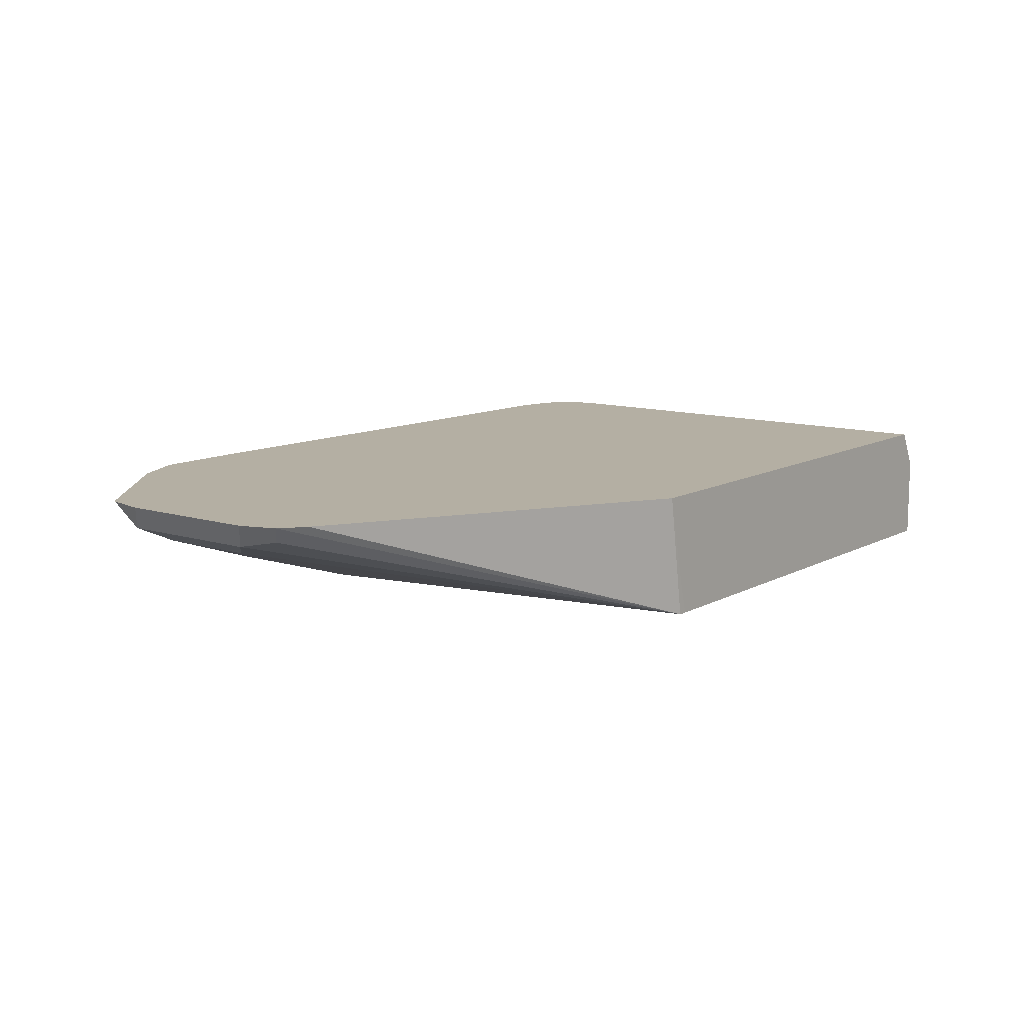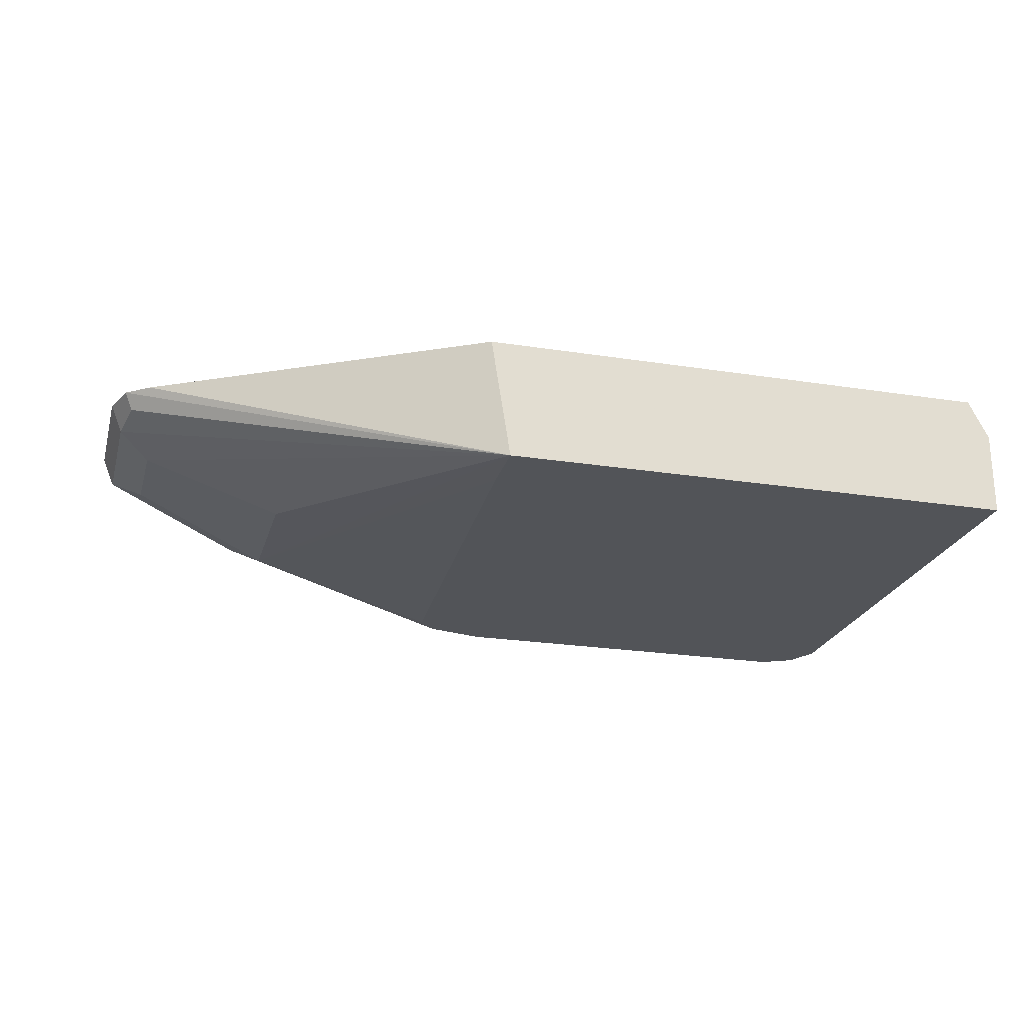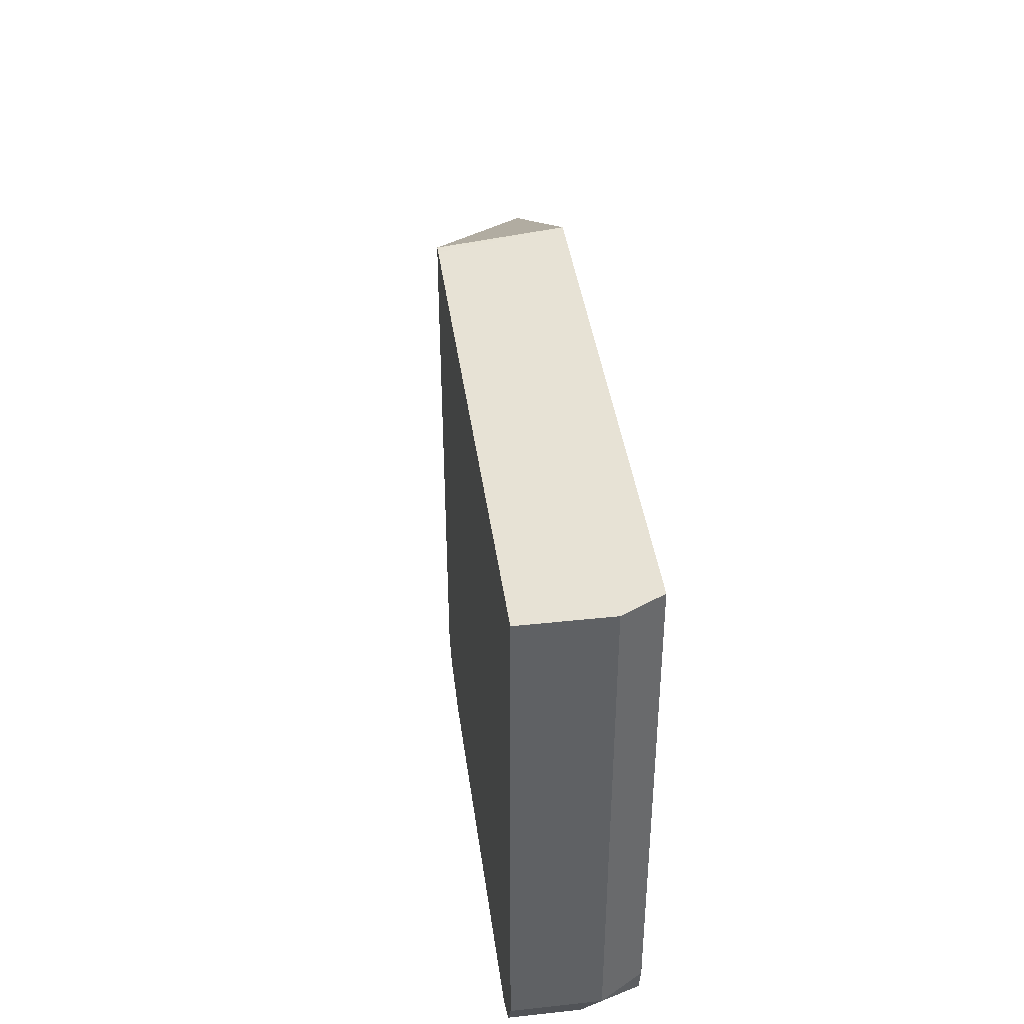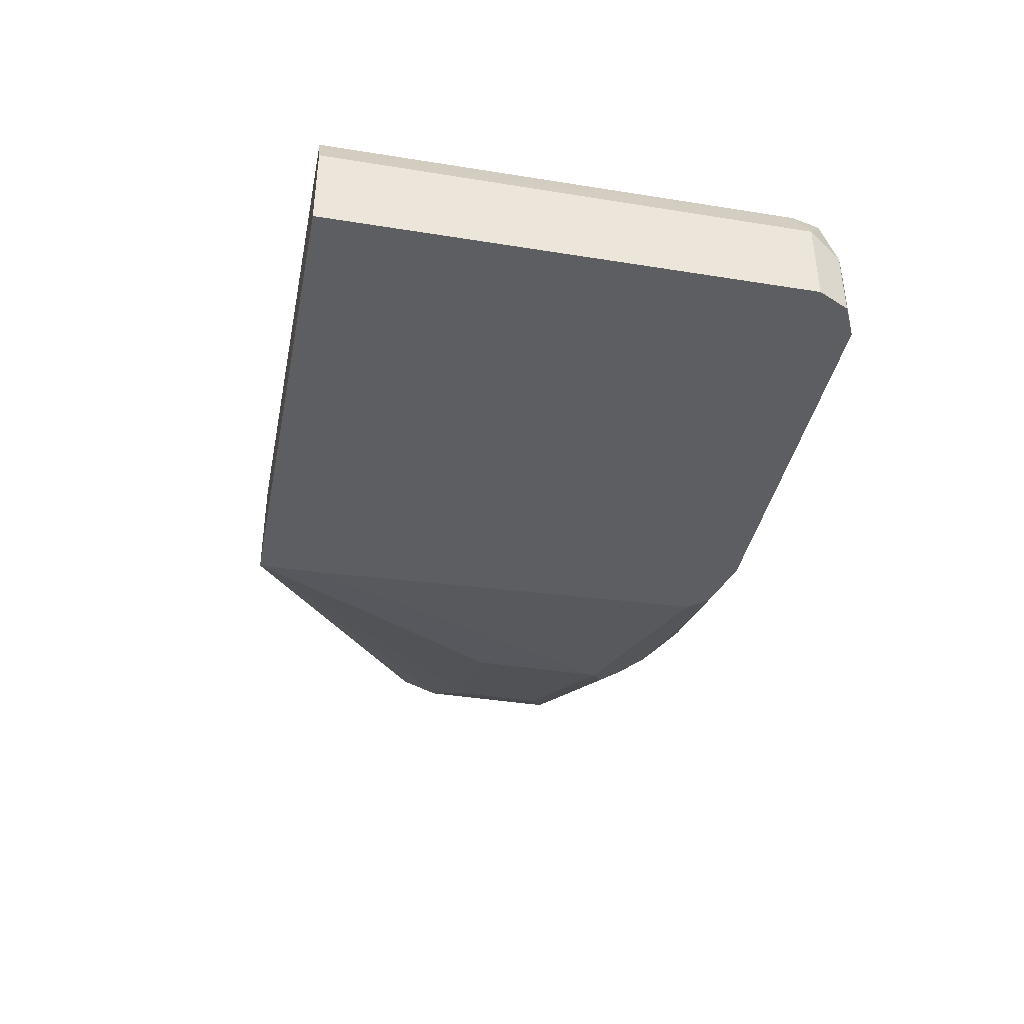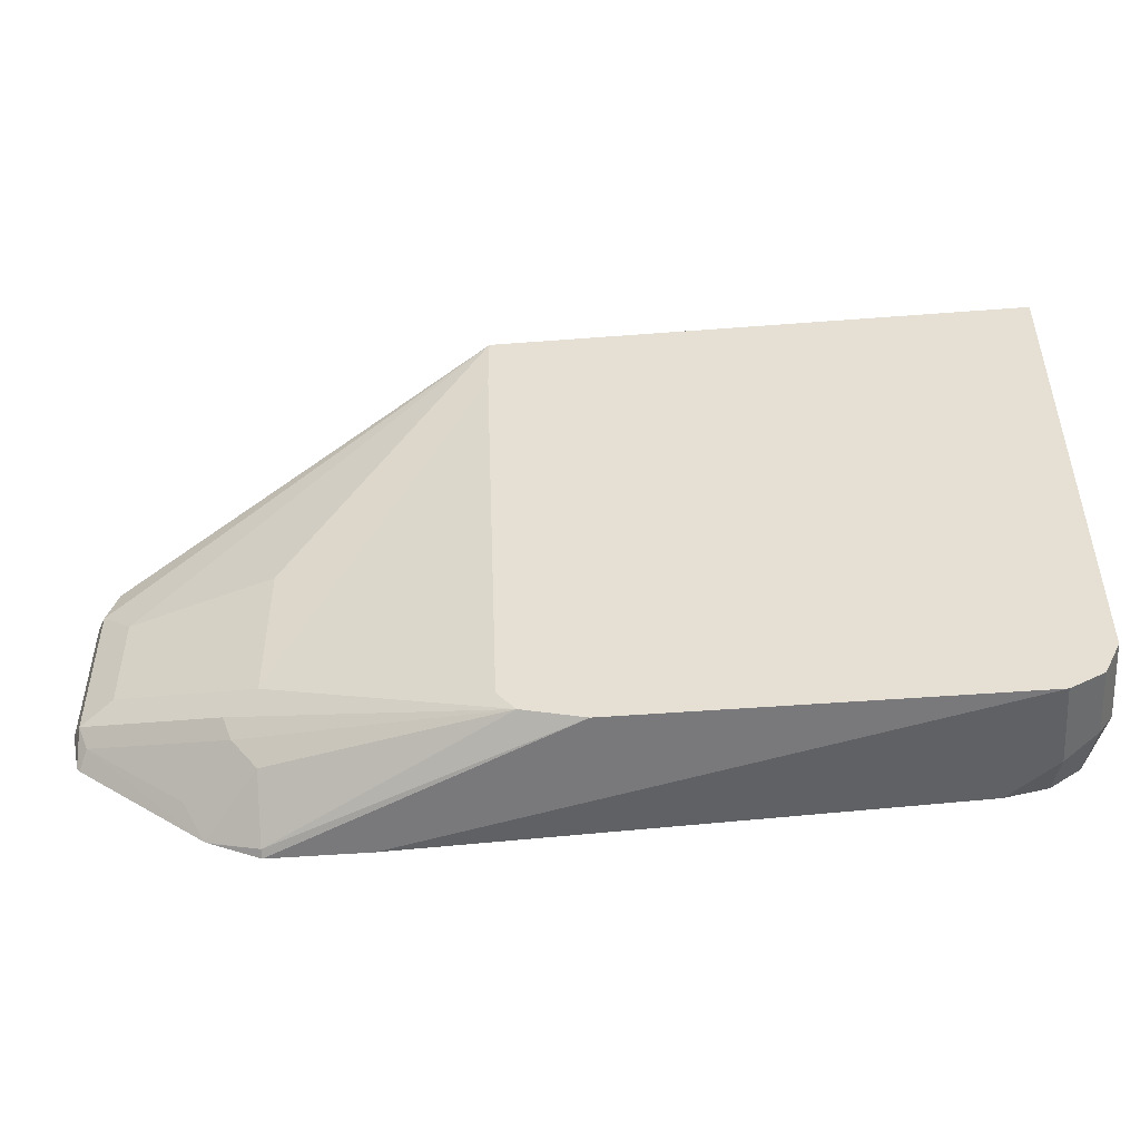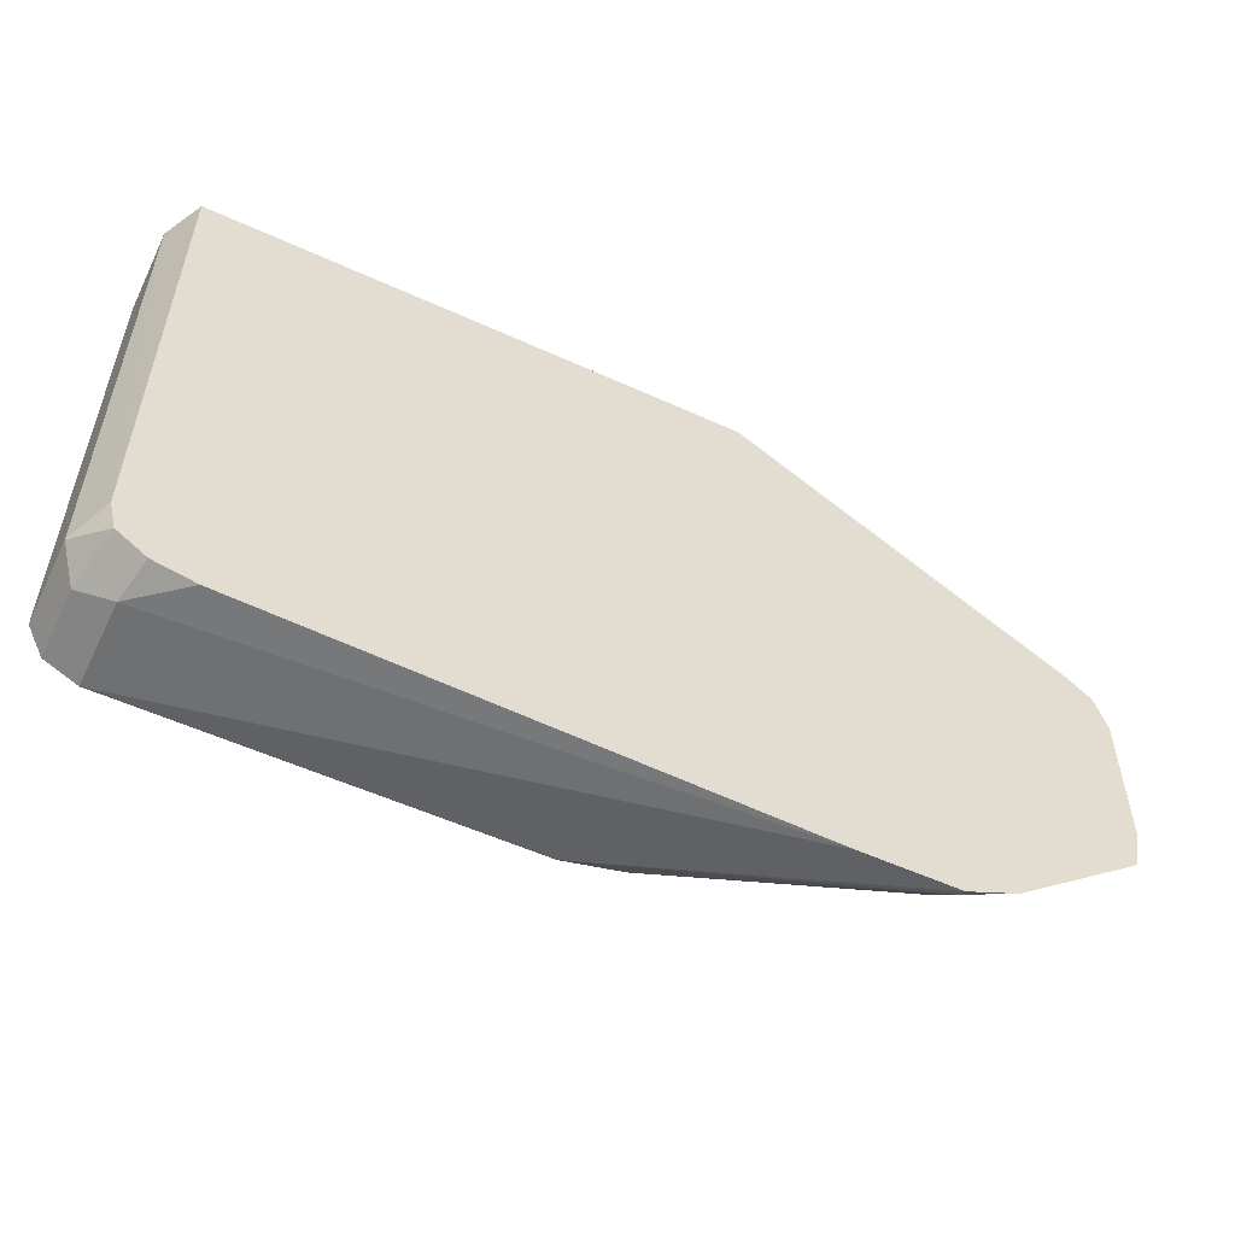
<metadata>
{"format":"obj","ext":"obj","renderer":"f3d","projection":"perspective","resolution":1024,"background":"white","views":[{"elev":11.2,"azim":127.5,"up":"+Z"},{"elev":-23.3,"azim":165.1,"up":"+Z"},{"elev":40.2,"azim":-97.6,"up":"+Y"},{"elev":-39.2,"azim":-101.3,"up":"+Z"},{"elev":-48.9,"azim":-175.1,"up":"+Y"},{"elev":-54.2,"azim":-25.9,"up":"+Y"}]}
</metadata>
<code>
v 0.09479 -0.5388 0.09156
v 0.1327 -0.5388 0.09156
v -0.1138 -0.5309 0.09156
v -0.1327 -0.5309 0.07585
v -0.1327 -0.5309 0.04266
v 0.1327 -0.5373 0.08849
v 0.1517 -0.5306 0.09156
v 0.01899 -0.5309 0.04266
v -0.1296 -0.5278 0.09156
v -0.141 -0.5202 0.09156
v -0.1453 -0.5246 0.06953
v -0.1453 -0.5246 0.04266
v 0.1327 -0.5183 0.06953
v 0.1534 -0.5298 0.09156
v 0.04263 -0.525 0.04266
v -0.1438 -0.5087 0.09156
v -0.1517 -0.512 0.07585
v -0.1493 -0.5167 0.04266
v 0.1422 -0.5072 0.06637
v 0.1612 -0.5167 0.08533
v 0.1991 -0.4883 0.08533
v 0.2022 -0.4929 0.09156
v 0.04737 -0.5197 0.04266
v 0.1327 -0.493 0.05689
v 0.1454 -0.4993 0.06321
v -0.1438 -0.3221 0.09156
v -0.1518 -0.3221 0.07599
v -0.1517 -0.512 0.04266
v 0.2023 -0.4804 0.08217
v 0.2034 -0.4915 0.09156
v 0.04976 -0.5167 0.04266
v 0.05685 -0.3461 0.04266
v 0.05699 -0.3222 0.04266
v 0.1327 -0.4361 0.05689
v 0.1896 -0.4741 0.07585
v 0.06472 -0.3221 0.09156
v -0.1518 -0.3221 0.04266
v 0.2023 -0.4235 0.08217
v 0.207 -0.4757 0.09156
v 0.05345 -0.3221 0.04266
v 0.05703 -0.3221 0.05646
v 0.1927 -0.3972 0.09156
v 0.2022 -0.4046 0.09156
v 0.1991 -0.4077 0.08533
v 0.1896 -0.4361 0.07585
v 0.207 -0.4188 0.09156
f 19 29 21
f 19 21 20
f 21 29 22
f 24 34 45
f 24 32 33
f 24 33 34
f 22 29 30
f 19 25 29
f 14 20 21
f 17 37 28
f 17 27 37
f 16 27 17
f 16 26 27
f 15 25 19
f 15 24 25
f 15 23 24
f 14 21 22
f 24 45 35
f 17 28 18
f 24 35 25
f 29 39 30
f 25 35 29
f 13 15 19
f 38 43 46
f 38 44 43
f 33 45 34
f 33 38 45
f 33 44 38
f 33 43 44
f 33 42 43
f 33 36 42
f 33 41 36
f 33 40 41
f 29 46 39
f 29 38 46
f 29 45 38
f 29 35 45
f 26 37 27
f 26 40 37
f 26 41 40
f 26 36 41
f 24 31 32
f 13 20 14
f 23 31 24
f 11 17 18
f 2 6 7
f 1 8 2
f 1 5 8
f 1 4 5
f 1 3 4
f 1 9 3
f 1 10 9
f 1 16 10
f 1 26 16
f 1 36 26
f 1 42 36
f 1 43 42
f 1 46 43
f 1 39 46
f 1 30 39
f 1 22 30
f 1 7 14
f 1 2 7
f 13 19 20
f 2 8 6
f 3 9 4
f 1 14 22
f 4 10 11
f 4 9 10
f 10 17 11
f 6 15 13
f 6 8 15
f 6 14 7
f 6 13 14
f 5 15 8
f 5 23 15
f 5 31 23
f 10 16 17
f 5 33 32
f 4 11 12
f 5 32 31
f 4 12 5
f 5 12 18
f 11 18 12
f 5 18 28
f 5 28 37
f 5 37 40
f 5 40 33

</code>
